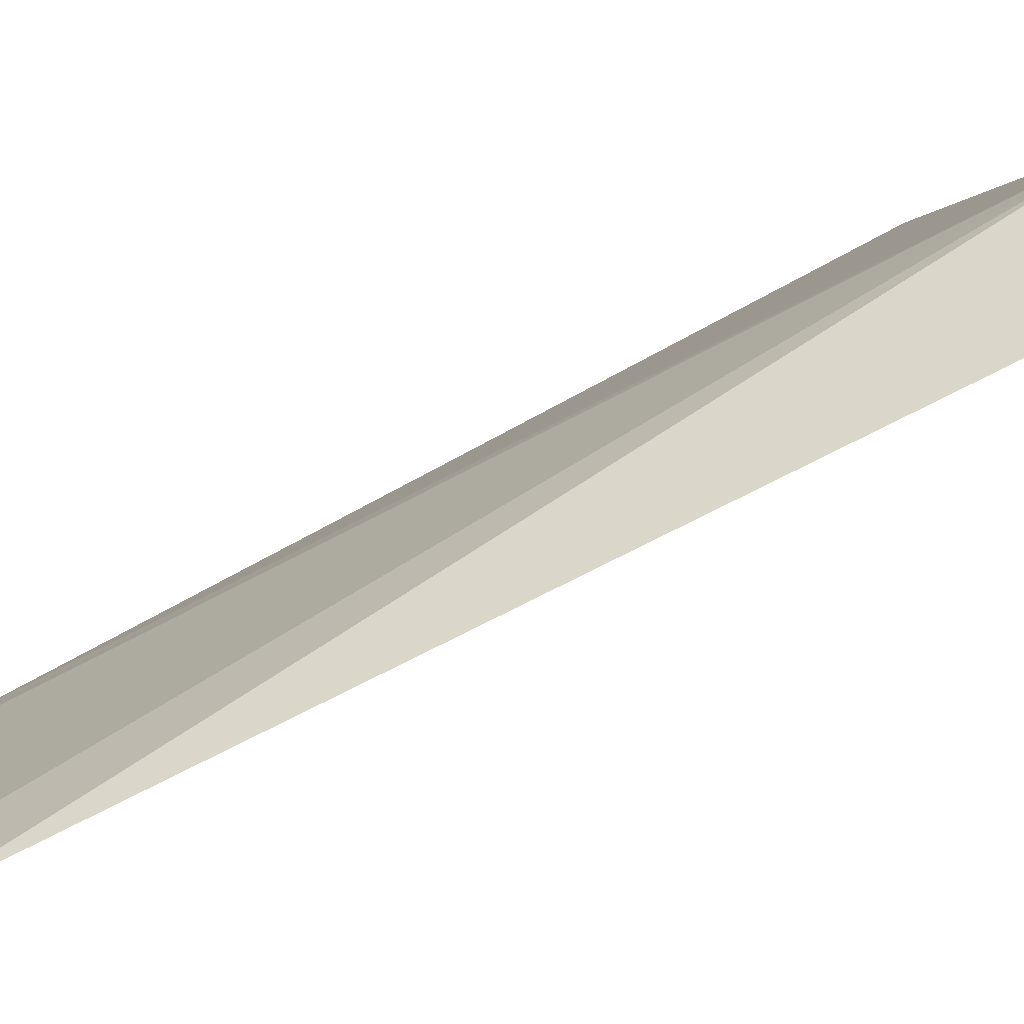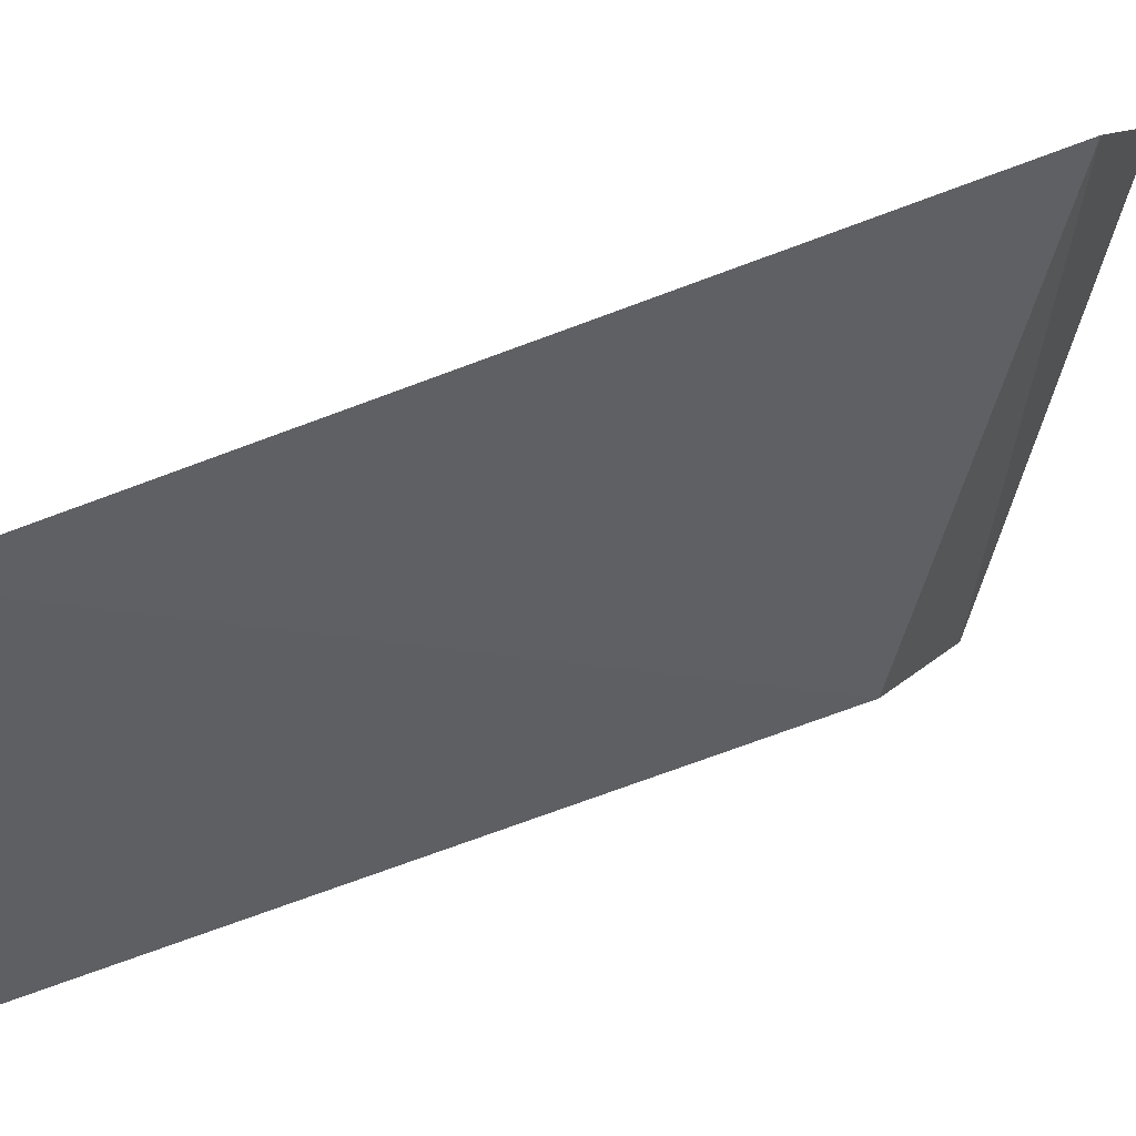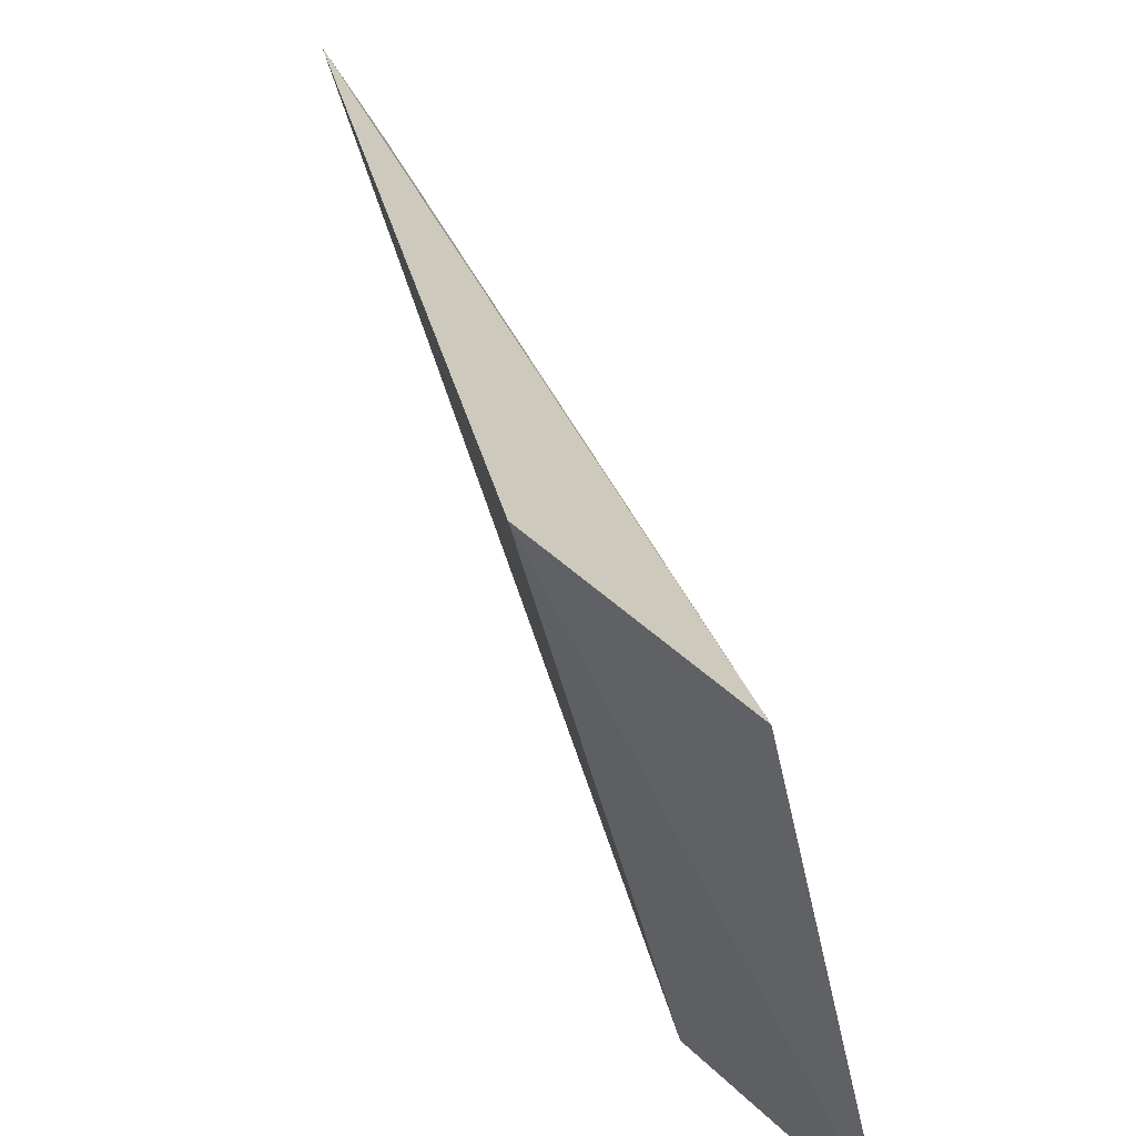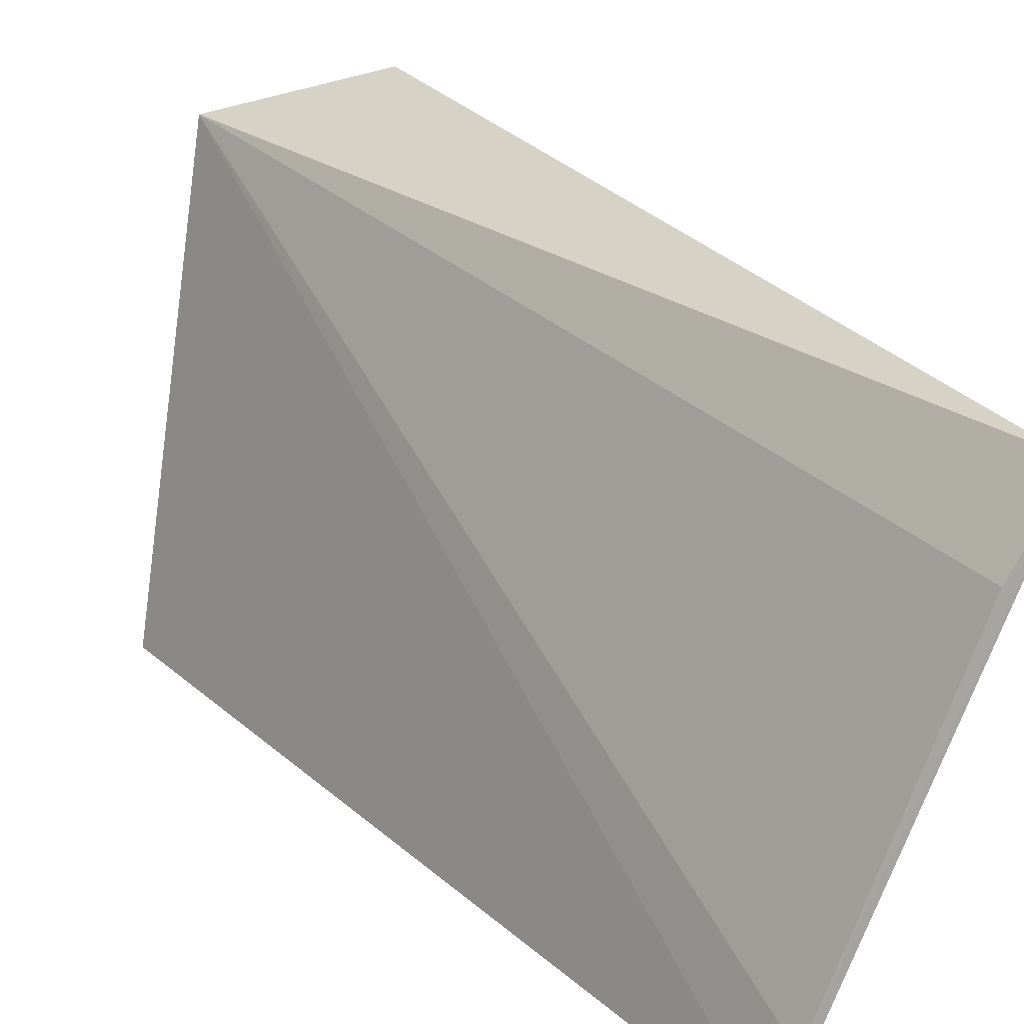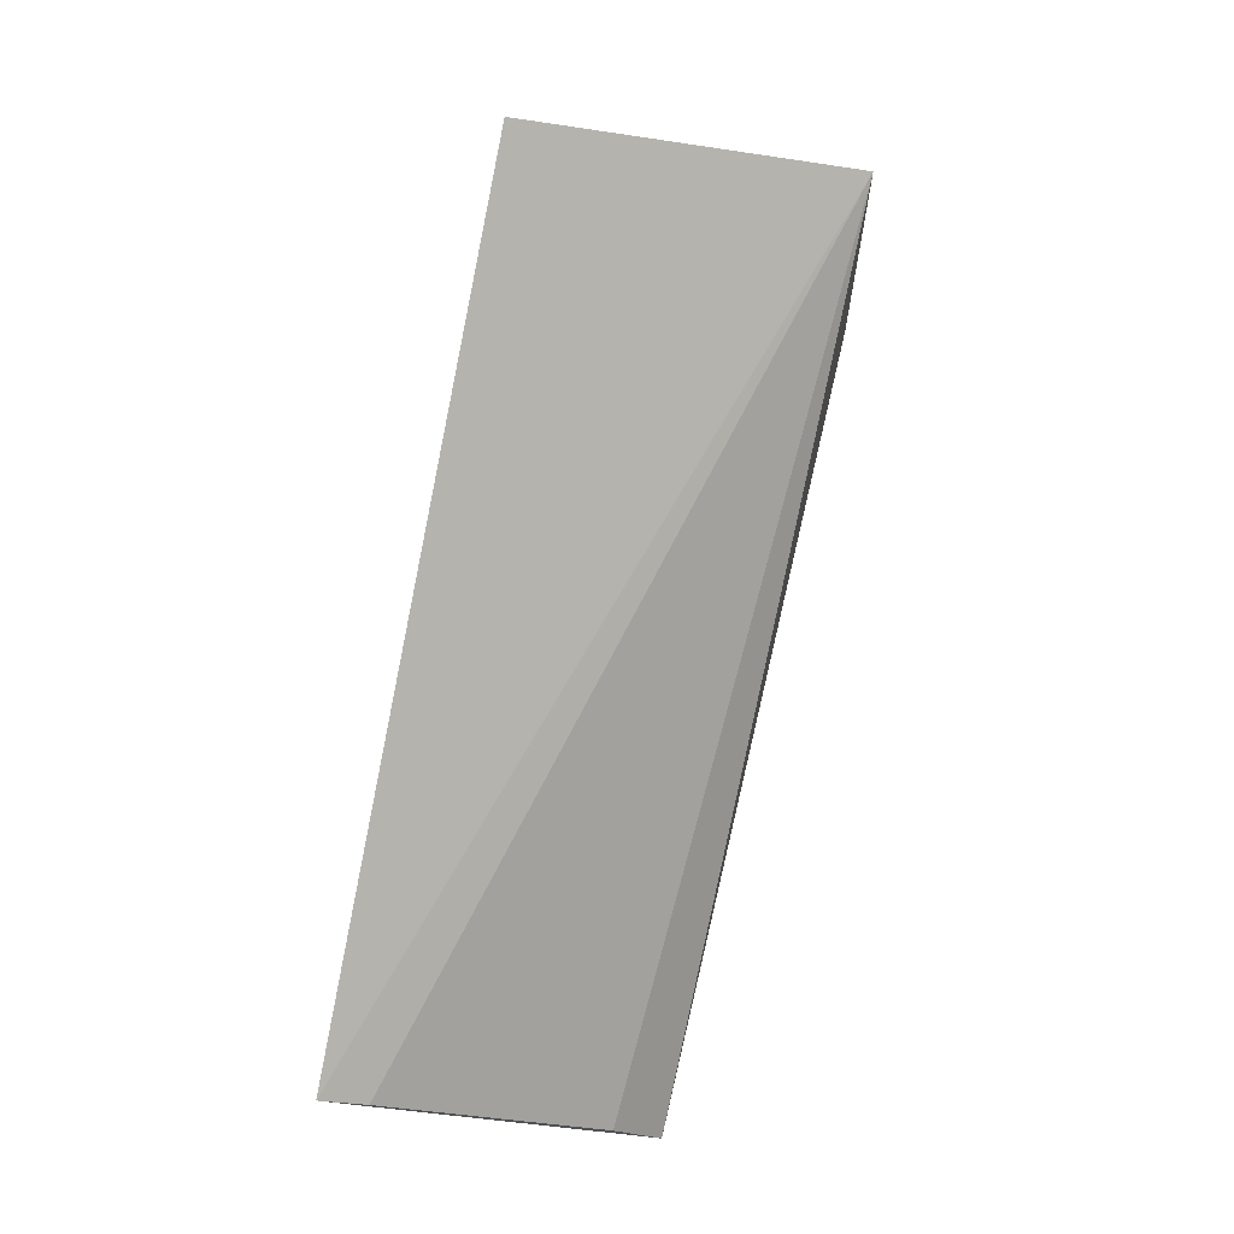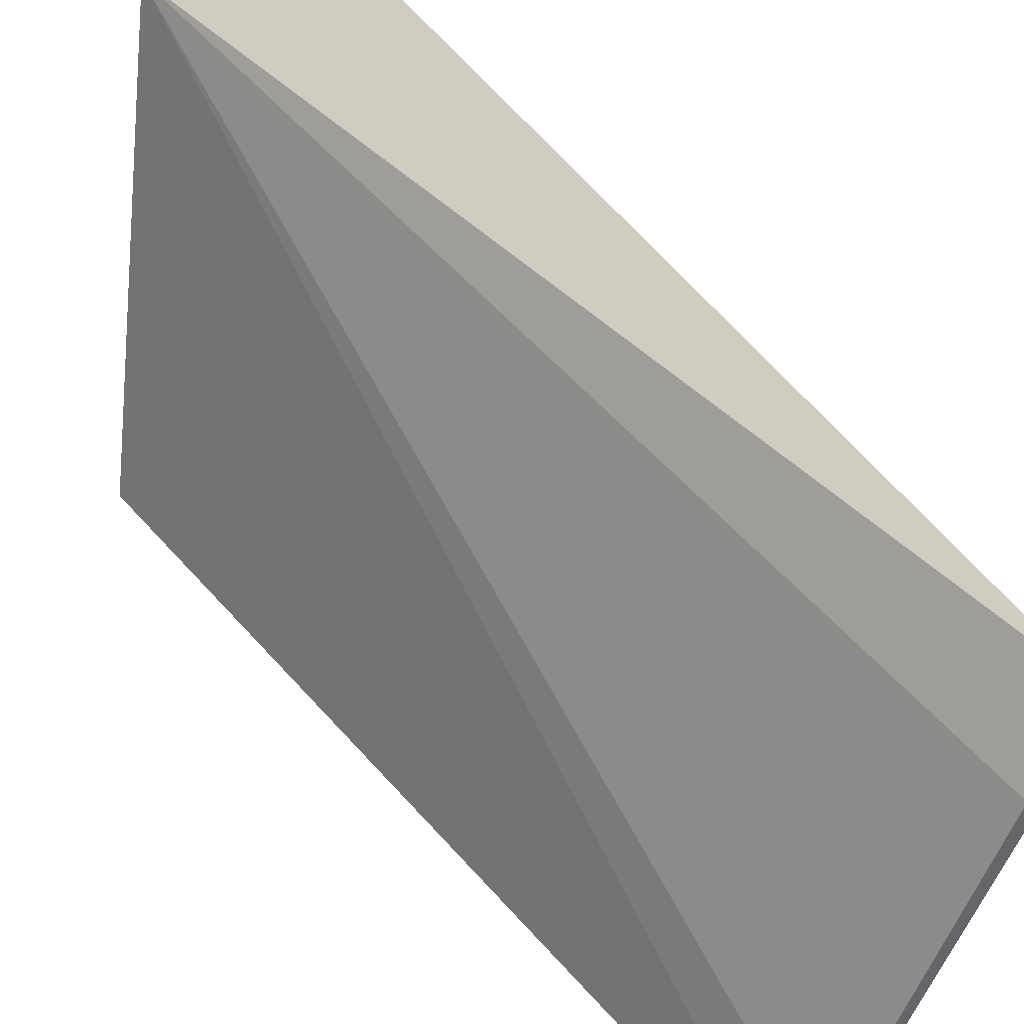
<metadata>
{"format":"obj","ext":"obj","renderer":"f3d","projection":"perspective","resolution":1024,"background":"white","views":[{"elev":79.4,"azim":-101.7,"up":"+Y"},{"elev":26.3,"azim":-105.6,"up":"+Y"},{"elev":34.3,"azim":3.1,"up":"+Y"},{"elev":17.7,"azim":162.4,"up":"+Y"},{"elev":-17.6,"azim":63.9,"up":"+Z"},{"elev":40.7,"azim":158.4,"up":"+Y"}]}
</metadata>
<code>
v 0.05412 0.02773 0.08855
v 0.05619 0.01667 0.0863
v 0.05021 0.01518 0.06512
v 0.04551 0.02596 0.06512
v 0.05053 0.029 0.08586
v 0.04667 0.02403 0.06513
v 0.05299 0.01751 0.08339
v 0.0498 0.01655 0.06512
f 1 2 3
f 5 2 1
f 5 1 4
f 6 4 1
f 7 3 2
f 7 2 5
f 7 5 4
f 7 4 3
f 8 6 1
f 8 1 3
f 8 3 4
f 8 4 6

</code>
